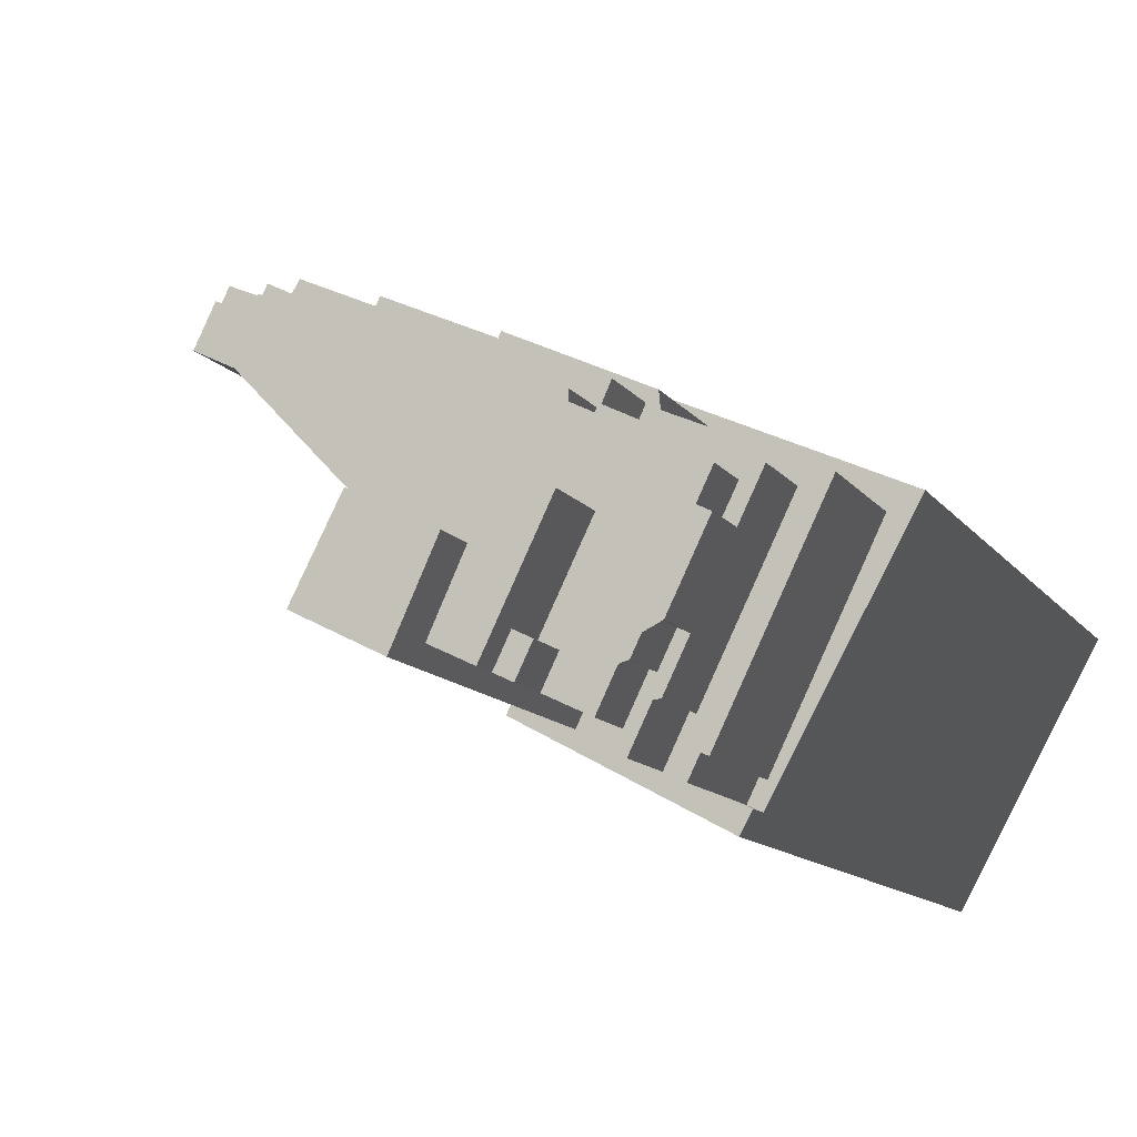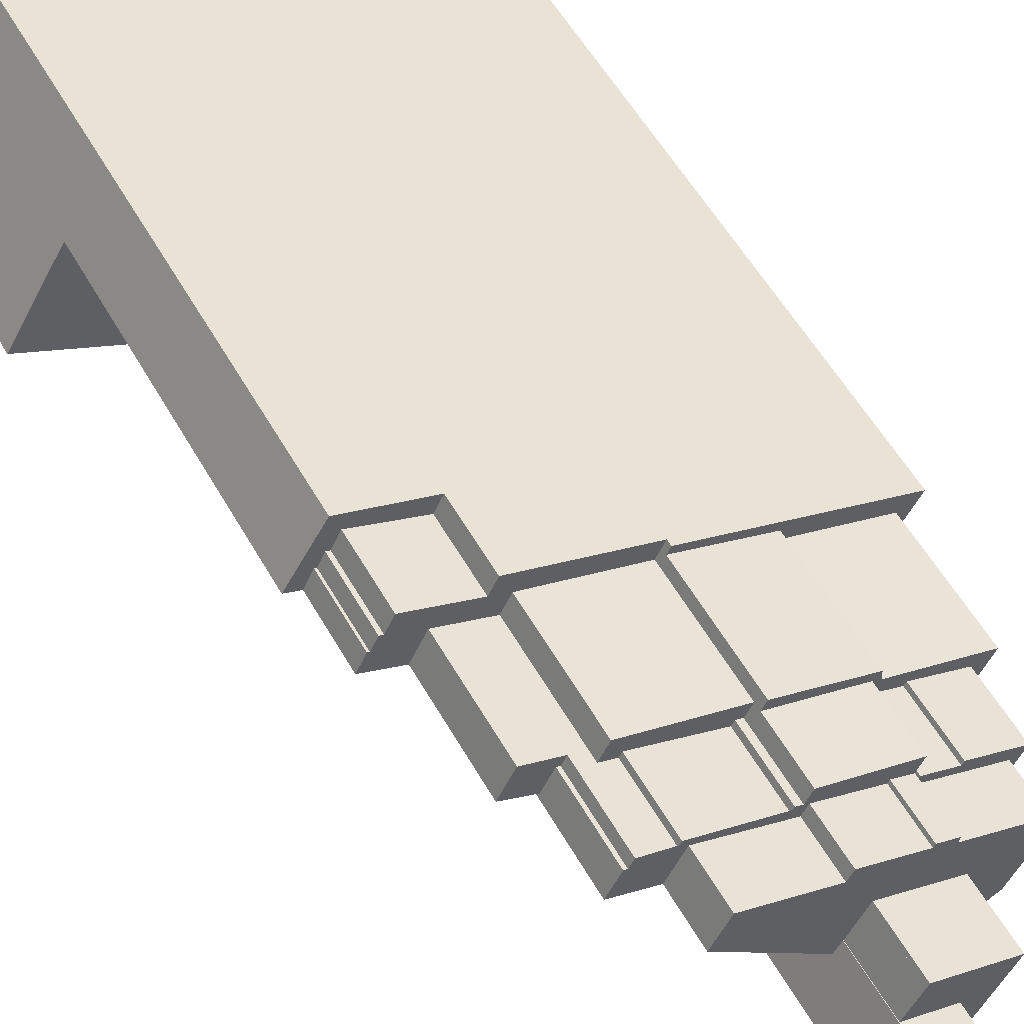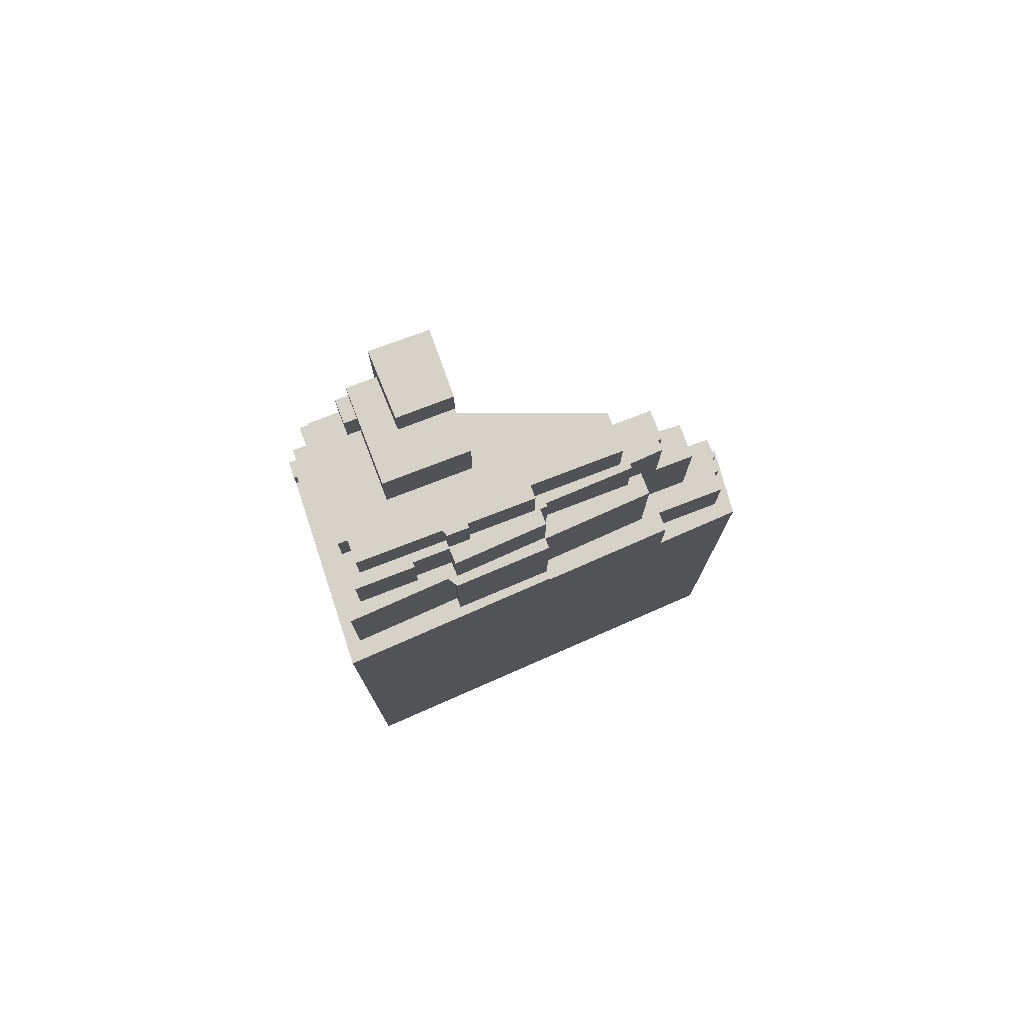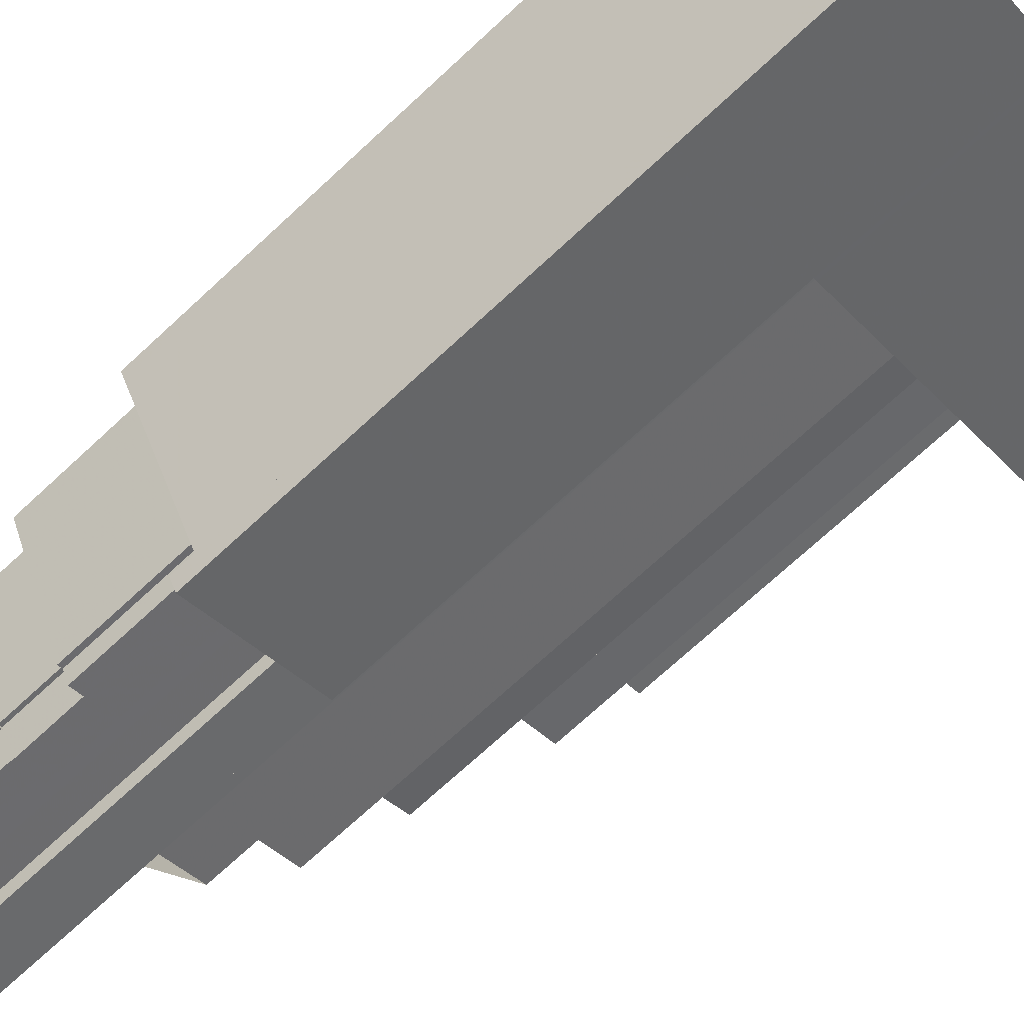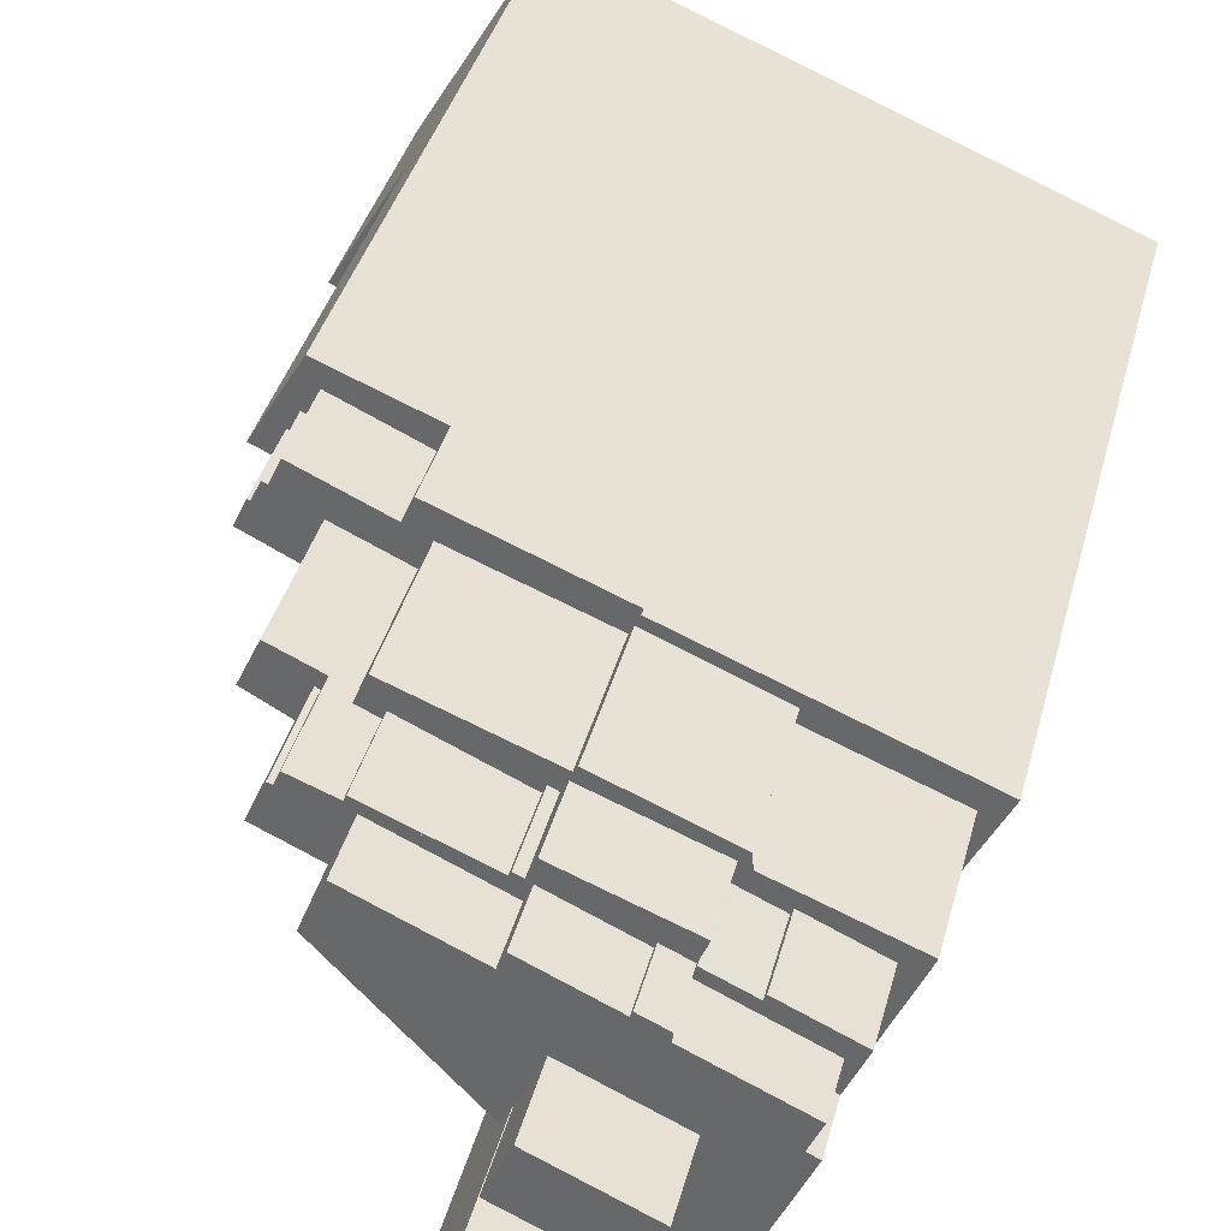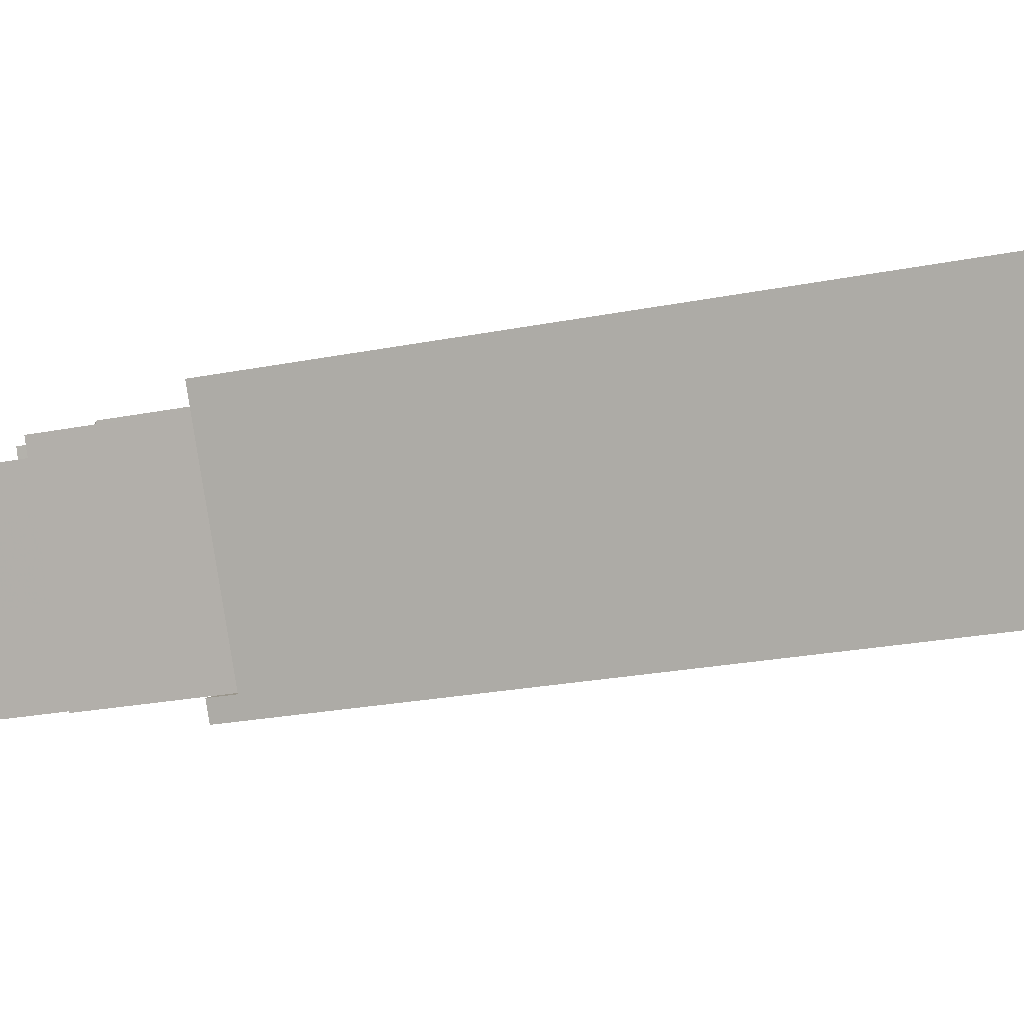
<metadata>
{"format":"obj","ext":"obj","renderer":"f3d","projection":"perspective","resolution":1024,"background":"white","views":[{"elev":-9.5,"azim":-162.5,"up":"+Z"},{"elev":56.5,"azim":150.6,"up":"+Z"},{"elev":77.6,"azim":-46.3,"up":"+Y"},{"elev":-72.2,"azim":-47.3,"up":"+Z"},{"elev":35.5,"azim":-166.6,"up":"+Z"},{"elev":-22.3,"azim":-70.5,"up":"+Z"}]}
</metadata>
<code>
v -358.8 -262.6 345.3
v -365.7 -262.6 356.6
v -369.9 -262.6 363.7
v -370.2 -262.6 364.2
v -380.2 -262.6 360.1
v -382.6 -262.6 359.1
v -395.5 -262.6 353.6
v -404.4 -262.6 349.9
v -414 -262.6 345.9
v -421.1 -262.6 343
v -420.5 -262.6 341.8
v -409.3 -262.6 320.8
v -408.2 -262.6 318.9
v -405.8 -262.6 320.2
v -391.3 -262.6 327.9
v -390.9 -262.6 328.1
v -375.9 -262.6 336.2
v -360.6 -262.6 344.3
v -365.7 -197.1 356.6
v -369.9 -197.1 363.7
v -370.2 -197.1 364.2
v -380.2 -197.1 360.1
v -379.2 -197.1 357.9
v -371.2 -197.1 361.7
v -370.1 -197.1 359.5
v -369.7 -197.1 359.7
v -368.8 -197.1 358
v -368.6 -197.1 358.1
v -367.5 -197.1 355.8
v -372.1 -174.5 353.5
v -373.9 -174.5 357.3
v -378.3 -174.5 355.2
v -377.8 -174.5 354
v -377.3 -174.5 354.2
v -375.9 -174.5 351.3
v -381.4 -188.4 356.8
v -380.2 -188.4 354.3
v -378.3 -188.4 355.2
v -373.9 -188.4 357.3
v -372.1 -188.4 353.5
v -367.5 -188.4 355.8
v -368.6 -188.4 358.1
v -368.8 -188.4 358
v -369.7 -188.4 359.7
v -370.1 -188.4 359.5
v -371.2 -188.4 361.7
v -379.2 -188.4 357.9
v -380.2 -188.4 360.1
v -382.6 -188.4 359.1
v -395.5 -188.4 353.6
v -395.1 -188.4 352.7
v -394.5 -188.4 351.4
v -382.5 -173.2 354.1
v -382.1 -173.2 353.4
v -380.2 -173.2 354.3
v -381.4 -173.2 356.8
v -394.5 -173.2 351.4
v -393.7 -173.2 349.7
v -392.8 -173.2 350.1
v -392.5 -173.2 349.4
v -402 -164.4 346.2
v -401.8 -164.4 345.8
v -394.2 -164.4 349.3
v -393.5 -164.4 347.9
v -383.1 -164.4 352.8
v -381 -164.4 348.4
v -375.8 -164.4 350.9
v -375.9 -164.4 351.3
v -377.3 -164.4 354.2
v -377.8 -164.4 354
v -378.3 -164.4 355.2
v -380.2 -164.4 354.3
v -382.1 -164.4 353.4
v -382.5 -164.4 354.1
v -392.5 -164.4 349.4
v -392.8 -164.4 350.1
v -393.7 -164.4 349.7
v -394.5 -164.4 351.4
v -405.3 -164.4 347
v -404.6 -164.4 345.3
v -404.5 -164.4 345
v -388.1 -234.5 338.5
v -390.7 -234.5 343.9
v -393.3 -234.5 342.6
v -390.7 -234.5 337.3
v -412.7 -163.8 337.1
v -414 -163.8 339.7
v -404.1 -163.8 344.3
v -404.5 -163.8 345
v -404.6 -163.8 345.3
v -408.8 -163.8 343.4
v -409 -163.8 343.9
v -415.7 -163.8 340.7
v -413.8 -163.8 336.6
v -390.9 -237.2 328.1
v -375.9 -237.2 336.2
v -360.6 -237.2 344.3
v -358.8 -237.2 345.3
v -365.7 -237.2 356.6
v -367.5 -237.2 355.8
v -372.1 -237.2 353.5
v -375.9 -237.2 351.3
v -375.8 -237.2 350.9
v -381 -237.2 348.4
v -390.7 -237.2 343.9
v -388.1 -237.2 338.5
v -390.7 -237.2 337.3
v -393.3 -237.2 342.6
v -396.4 -237.2 341.1
v -394.4 -237.2 336.9
v -394.4 -237.2 336.9
v -390.7 -237.2 329.6
v -391.8 -237.2 329.1
v -391.3 -237.2 327.9
v -391.8 -144.8 329.1
v -390.7 -144.8 329.6
v -394.4 -144.8 336.9
v -394.4 -144.8 336.9
v -400.5 -144.8 334
v -397.8 -144.8 327.9
v -397.2 -144.8 326.4
v -397.8 -149.7 327.9
v -400.5 -149.7 334
v -394.4 -149.7 336.9
v -396.4 -149.7 341.1
v -396.6 -149.7 341.6
v -406.2 -149.7 337.1
v -402.4 -149.7 329
v -401.1 -149.7 326.4
v -401.1 -152.6 326.4
v -402.4 -152.6 329
v -403.8 -152.6 328.3
v -402.6 -152.6 325.7
v -403.5 -157.8 325.2
v -402.6 -157.8 325.7
v -403.8 -157.8 328.3
v -402.4 -157.8 329
v -406.2 -157.8 337.1
v -396.6 -157.8 341.6
v -396.4 -157.8 341.1
v -393.3 -157.8 342.6
v -390.7 -157.8 343.9
v -381 -157.8 348.4
v -383.1 -157.8 352.8
v -393.5 -157.8 347.9
v -394.2 -157.8 349.3
v -401.8 -157.8 345.8
v -402 -157.8 346.2
v -404.5 -157.8 345
v -404.1 -157.8 344.3
v -414 -157.8 339.7
v -412.7 -157.8 337.1
v -413.8 -157.8 336.6
v -410.7 -157.8 330
v -409.8 -157.8 330.4
v -408.4 -157.8 327.6
v -407.9 -157.8 327.8
v -406.1 -157.8 324
v -402.8 -164 323.8
v -403.5 -164 325.2
v -406.1 -164 324
v -407.9 -164 327.8
v -408.4 -164 327.6
v -409.8 -164 330.4
v -410.7 -164 330
v -408.7 -164 325.9
v -408.3 -164 326.1
v -406.4 -164 322.1
v -406.4 -172.2 322.1
v -408.3 -172.2 326.1
v -408.7 -172.2 325.9
v -410.7 -172.2 330
v -413.8 -172.2 336.6
v -415.7 -172.2 340.7
v -409 -172.2 343.9
v -408.8 -172.2 343.4
v -404.6 -172.2 345.3
v -405.3 -172.2 347
v -394.5 -172.2 351.4
v -395.1 -172.2 352.7
v -406.2 -172.2 347.9
v -405.7 -172.2 346.7
v -418.3 -172.2 341.6
v -409.6 -172.2 323
v -409 -172.2 323.3
v -408.1 -172.2 321.3
v -408.1 -187.6 321.3
v -409 -187.6 323.3
v -409.6 -187.6 323
v -418.3 -187.6 341.6
v -405.7 -187.6 346.7
v -406.2 -187.6 347.9
v -395.1 -187.6 352.7
v -395.5 -187.6 353.6
v -404.4 -187.6 349.9
v -414 -187.6 345.9
v -421.1 -187.6 343
v -420.5 -187.6 341.8
v -409.3 -187.6 320.8
v -405.8 -184.8 320.2
v -391.3 -184.8 327.9
v -391.8 -184.8 329.1
v -397.2 -184.8 326.4
v -397.8 -184.8 327.9
v -401.1 -184.8 326.4
v -402.6 -184.8 325.7
v -403.5 -184.8 325.2
v -402.8 -184.8 323.8
v -406.4 -184.8 322.1
v -408.1 -184.8 321.3
v -409.3 -184.8 320.8
v -408.2 -184.8 318.9
g CityEngineShapeMaterial_210
f 2 1 18 17 16 15 14 13 12 11 10 9 8 7 6 5 4 3
f 20 19 29 28 27 26 25 24 23 22 21
f 31 30 35 34 33 32
f 37 36 52 51 50 49 48 47 46 45 44 43 42 41 40 39 38
f 54 53 60 59 58 57 56 55
f 62 61 81 80 79 78 77 76 75 74 73 72 71 70 69 68 67 66 65 64 63
f 83 82 85 84
f 87 86 94 93 92 91 90 89 88
f 96 95 114 113 112 111 110 109 108 107 106 105 104 103 102 101 100 99 98 97
f 116 115 121 120 119 118 117
f 123 122 129 128 127 126 125 124
f 131 130 133 132
f 135 134 158 157 156 155 154 153 152 151 150 149 148 147 146 145 144 143 142 141 140 139 138 137 136
f 160 159 168 167 166 165 164 163 162 161
f 170 169 186 185 184 183 182 181 180 179 178 177 176 175 174 173 172 171
f 188 187 199 198 197 196 195 194 193 192 191 190 189
f 201 200 212 211 210 209 208 207 206 205 204 203 202
f 210 209 169 186
f 209 208 159 168
f 208 207 160 159
f 207 206 135 134
f 206 205 130 133
f 205 204 122 129
f 121 203 204 120
f 203 202 115 121
f 211 199 187 210
f 181 192 193 180
f 182 191 192 181
f 183 190 191 182
f 184 189 190 183
f 189 188 185 184
f 186 187 188 185
f 79 178 179 78
f 80 177 178 79
f 91 176 177 90
f 176 175 92 91
f 93 174 175 92
f 94 173 174 93
f 154 172 173 153
f 166 171 172 165
f 171 170 167 166
f 168 169 170 167
f 165 164 155 154
f 156 163 164 155
f 163 162 157 156
f 158 161 162 157
f 161 160 134 158
f 140 139 126 125
f 127 138 139 126
f 128 137 138 127
f 132 136 137 131
f 133 135 136 132
f 129 130 131 128
f 119 123 124 118
f 120 122 123 119
f 114 113 202 201
f 113 112 116 115
f 112 111 117 116
f 118 110 111 117
f 110 109 125 124
f 109 108 141 140
f 85 107 108 84
f 107 106 82 85
f 106 105 83 82
f 105 104 143 142
f 104 103 67 66
f 103 102 68 67
f 102 101 30 35
f 101 100 41 40
f 100 99 19 29
f 153 94 86 152
f 150 88 89 149
f 151 87 88 150
f 152 86 87 151
f 84 83 142 141
f 149 81 61 148
f 81 80 90 89
f 66 65 144 143
f 145 64 65 144
f 64 63 146 145
f 147 62 63 146
f 62 61 148 147
f 75 60 53 74
f 60 59 76 75
f 77 58 59 76
f 58 57 78 77
f 73 54 55 72
f 54 53 74 73
f 57 52 36 56
f 52 51 180 179
f 51 50 194 193
f 40 39 31 30
f 32 38 39 31
f 72 37 38 71
f 37 36 56 55
f 35 34 69 68
f 70 33 34 69
f 33 32 71 70
f 29 28 42 41
f 43 27 28 42
f 27 26 44 43
f 45 25 26 44
f 25 24 46 45
f 47 23 24 46
f 23 22 48 47
f 1 18 97 98
f 18 17 96 97
f 17 16 95 96
f 16 15 114 95
f 15 14 200 201
f 14 13 212 200
f 13 12 211 212
f 12 11 198 199
f 11 10 197 198
f 10 9 196 197
f 9 8 195 196
f 8 7 194 195
f 7 6 49 50
f 6 5 48 49
f 5 4 21 22
f 4 3 20 21
f 3 2 19 20
f 2 1 98 99

</code>
